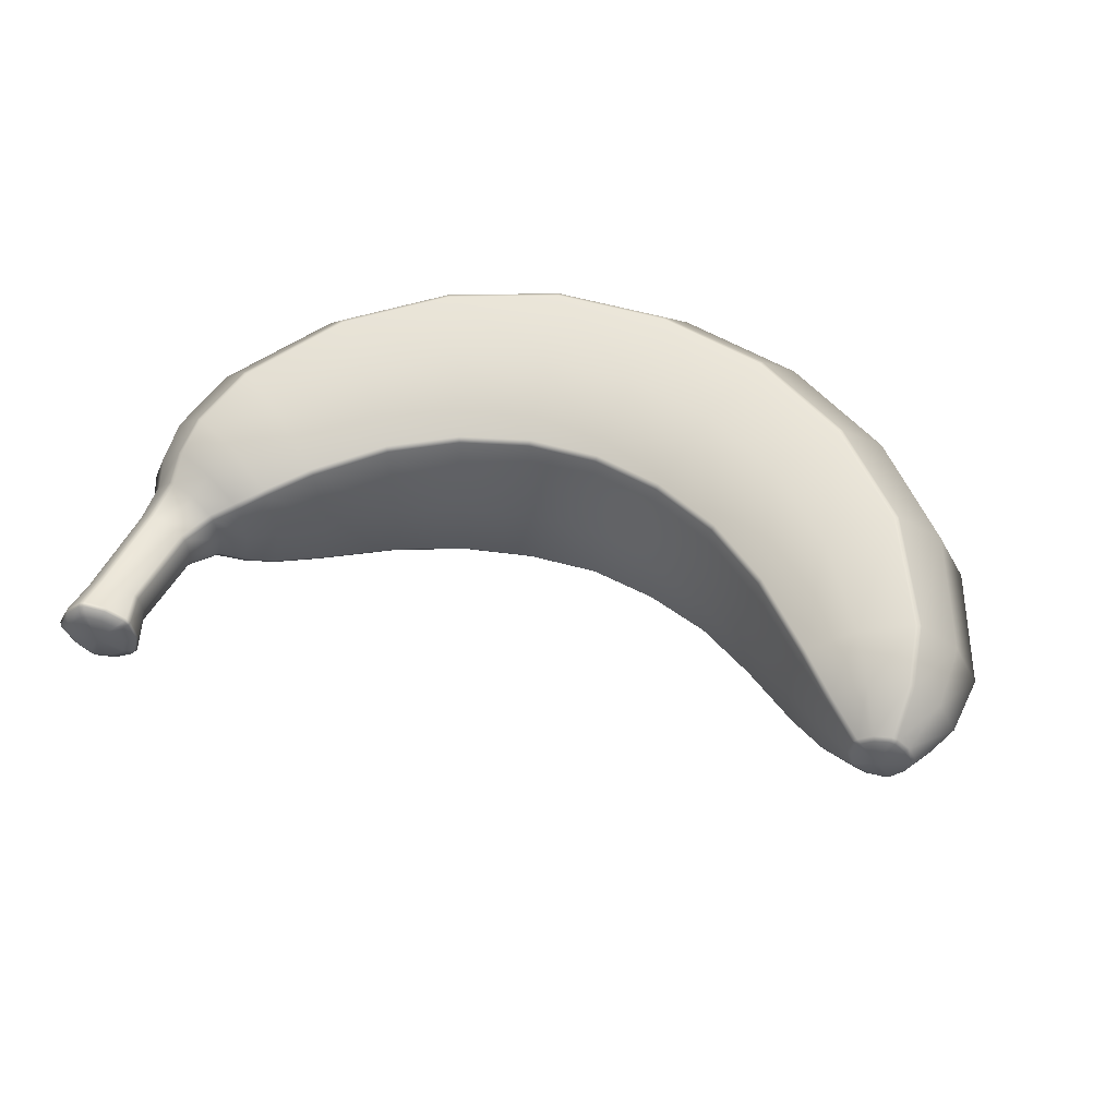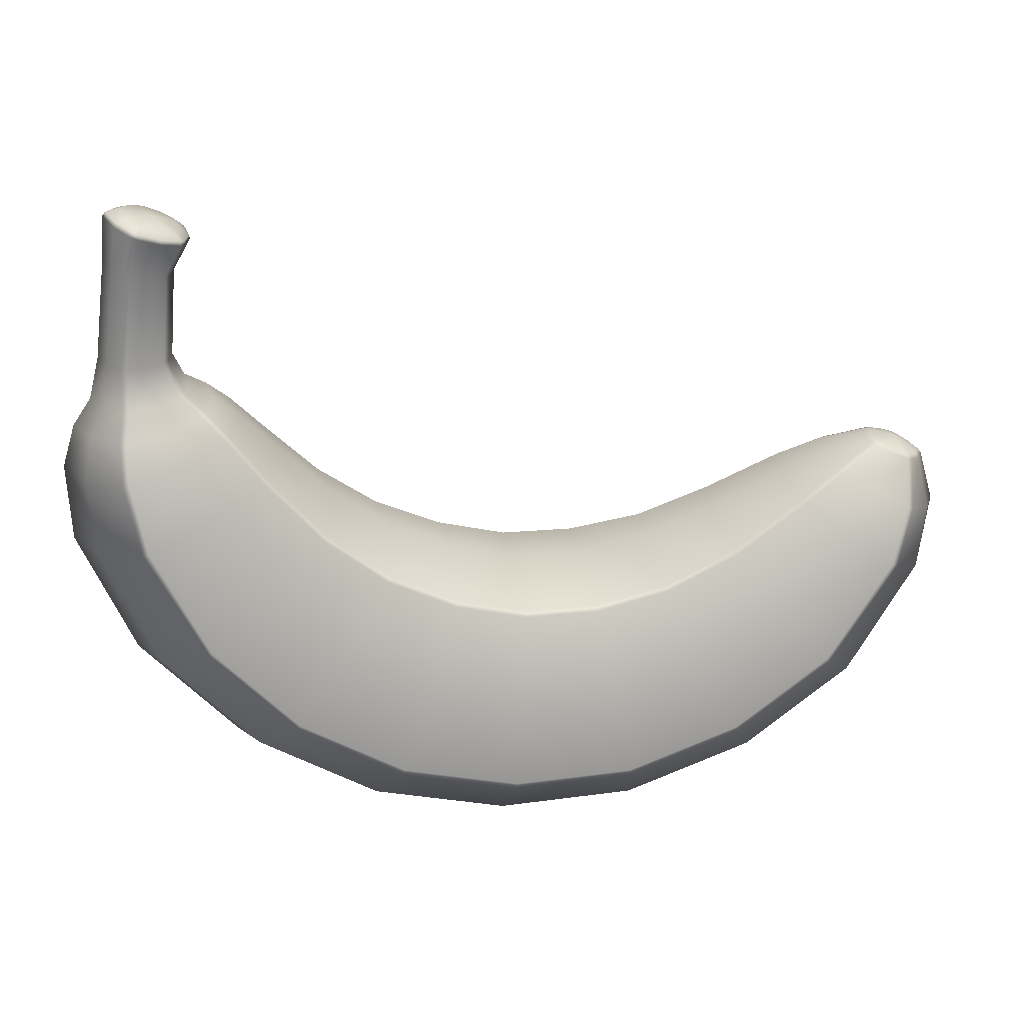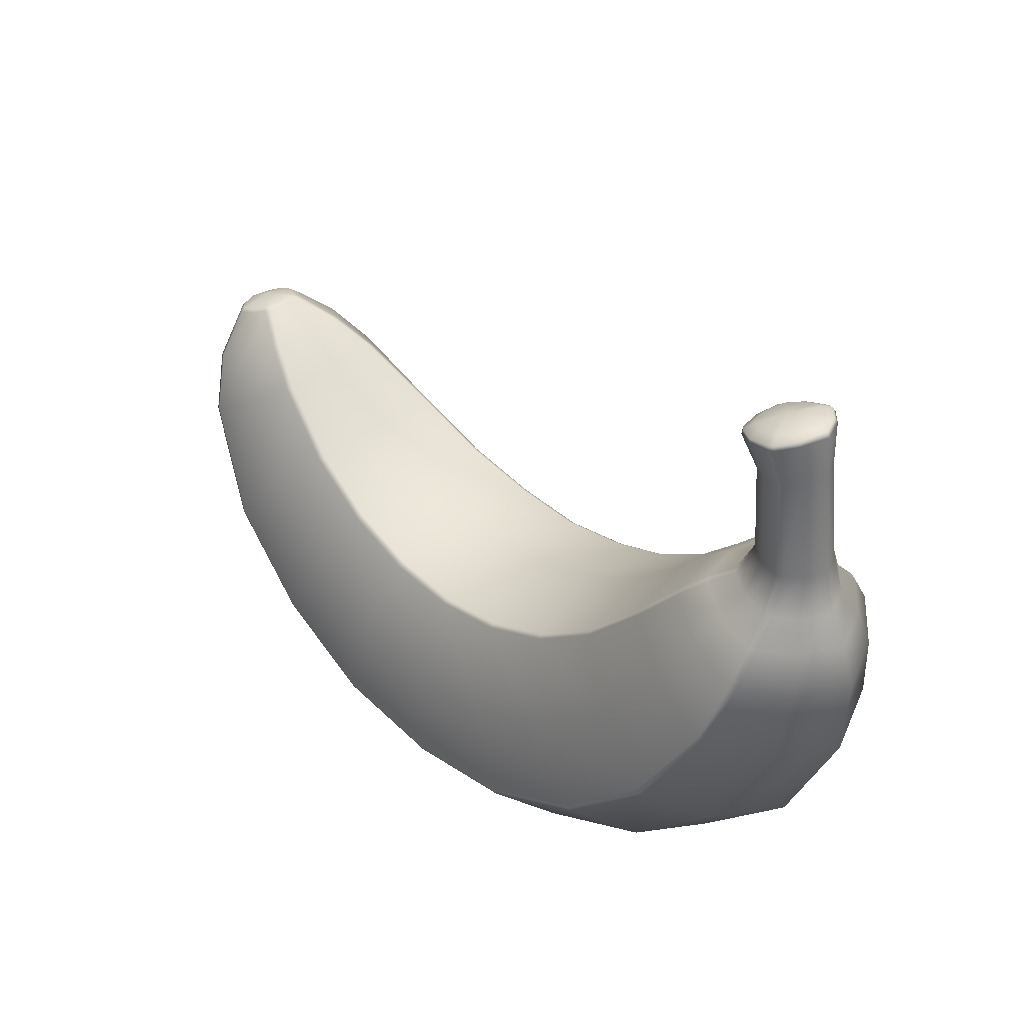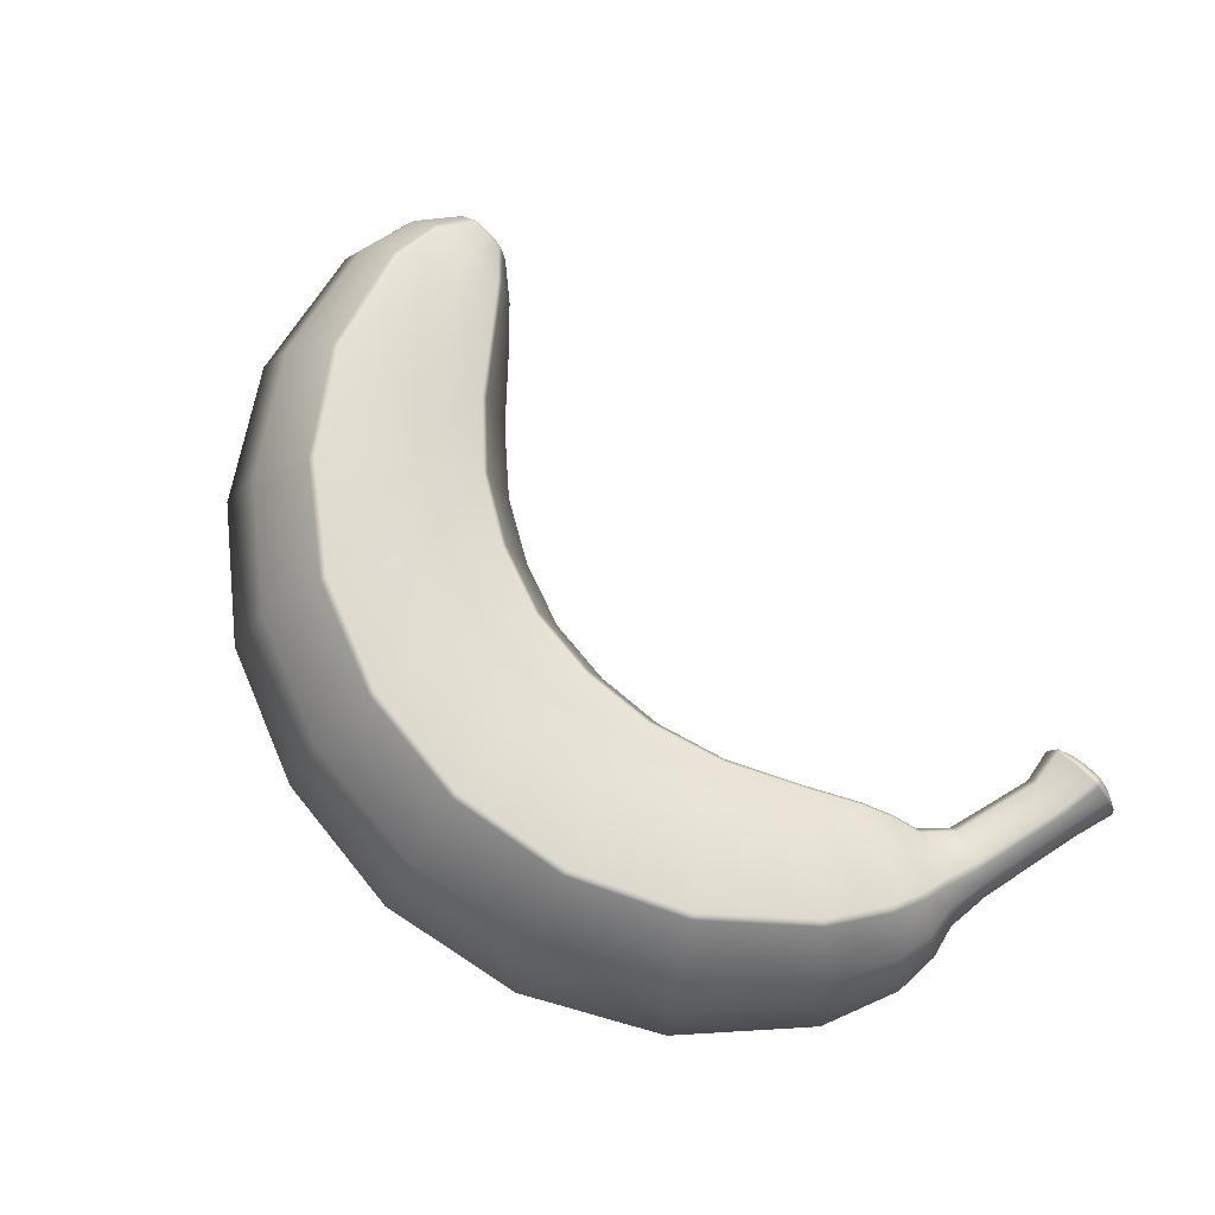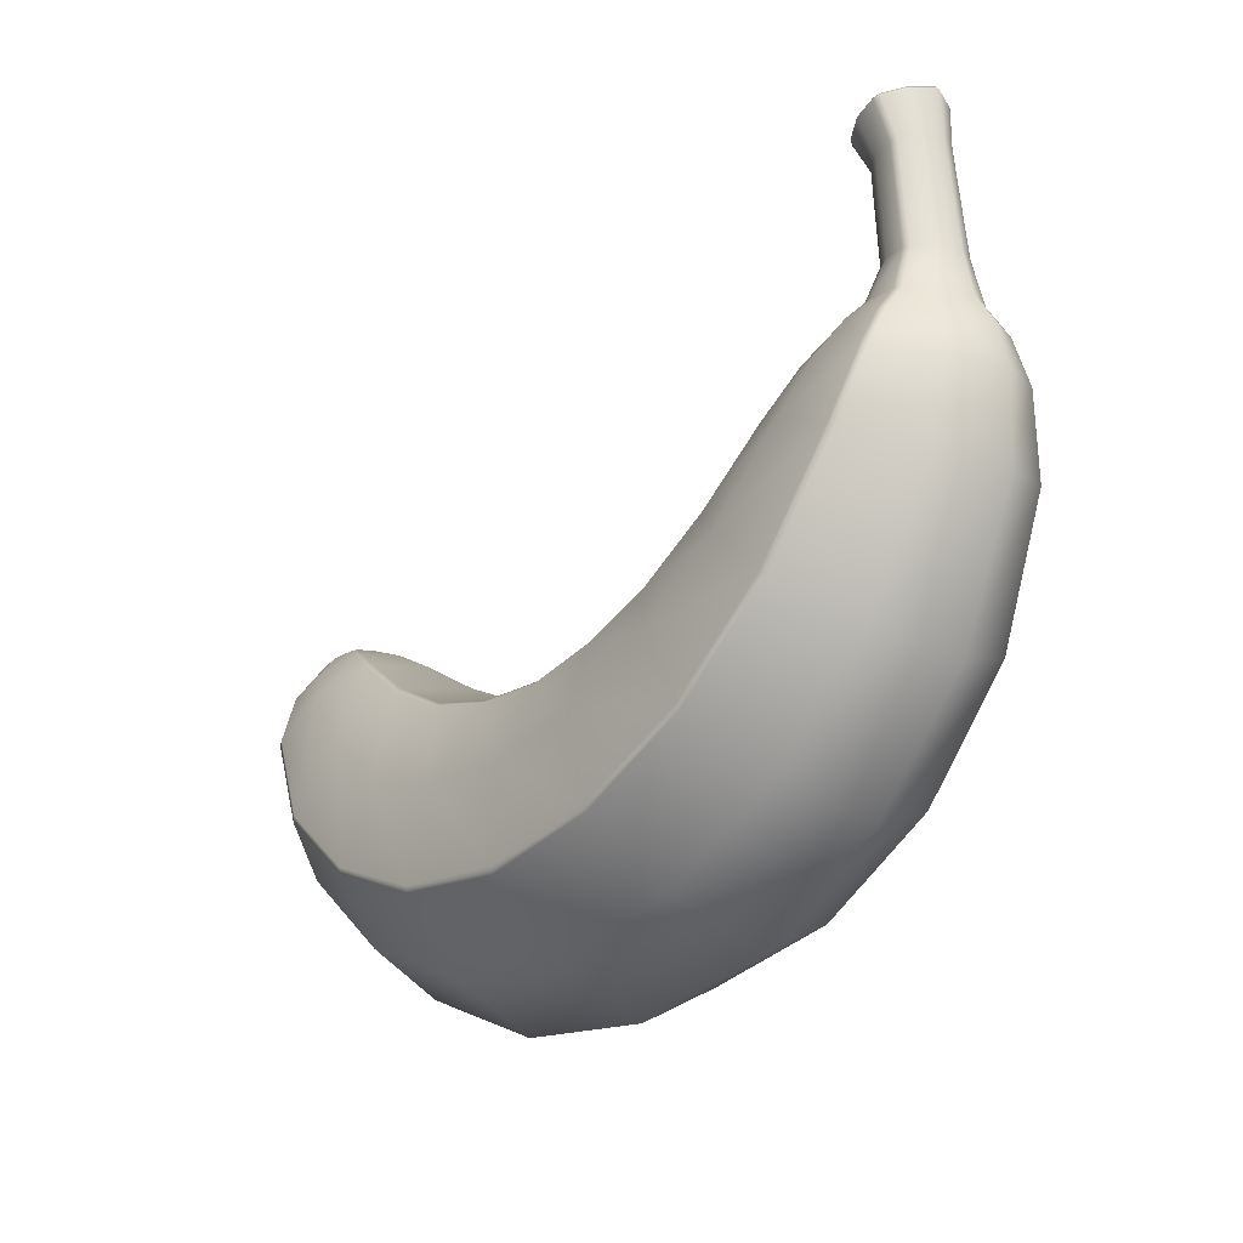
<metadata>
{"format":"obj","ext":"obj","renderer":"f3d","projection":"perspective","resolution":1024,"background":"white","views":[{"elev":49.0,"azim":31.6,"up":"+Y"},{"elev":27.2,"azim":-7.9,"up":"+Z"},{"elev":42.0,"azim":-132.7,"up":"+Z"},{"elev":75.2,"azim":-115.8,"up":"+Y"},{"elev":-18.4,"azim":-129.8,"up":"+Z"}]}
</metadata>
<code>
g default
v 1.327 0.08993 -0.01192
v 1.327 -0.08181 -0.01192
v 1.209 -0.1958 -0.03505
v 1.08 0.004057 0.03105
v 1.209 0.2039 -0.03504
v 1.108 -0.2754 -0.1512
v 0.94 0.004058 -0.03677
v 1.108 0.2835 -0.1512
v 0.8745 -0.3594 -0.364
v 0.7037 0.004058 -0.1626
v 0.8745 0.3675 -0.364
v 0.6072 -0.3993 -0.5177
v 0.4836 0.004058 -0.2519
v 0.6072 0.4074 -0.5177
v 0.3134 -0.4242 -0.5992
v 0.2617 0.004058 -0.2924
v 0.3134 0.4323 -0.5992
v 0.0102 -0.4308 -0.6067
v 0.04231 0.004058 -0.2924
v 0.0102 0.4389 -0.6066
v -0.2841 -0.4324 -0.5352
v -0.1693 0.004058 -0.2396
v -0.2841 0.4405 -0.5352
v -0.5527 -0.4164 -0.3937
v -0.3705 0.004058 -0.1485
v -0.5527 0.4245 -0.3937
v -0.7798 -0.3847 -0.1884
v -0.5572 0.004058 -0.01443
v -0.7798 0.3928 -0.1884
v -0.9548 -0.3272 0.0688
v -0.7327 0.004057 0.1614
v -0.9548 0.3353 0.0688
v -1.314 0.2088 -0.08103
v -1.404 0.004058 -0.1186
v -1.314 -0.2006 -0.08103
v -1.101 -0.1387 0.3926
v -0.9978 0.004056 0.4032
v -1.101 0.1468 0.3926
v -1.268 0.09226 0.3754
v -1.311 0.004056 0.3709
v -1.268 -0.08415 0.3754
v -1.091 -0.09507 0.8032
v -1.205 -0.05721 0.8297
v -1.234 0.004055 0.8365
v -1.205 0.06532 0.8297
v -1.091 0.1032 0.8032
v -1.021 0.004055 0.7868
v -1.122 -0.1009 0.5069
v -1.245 -0.06078 0.5057
v -1.277 0.004056 0.5054
v -1.245 0.0689 0.5057
v -1.122 0.109 0.5069
v -1.045 0.004056 0.5076
v -1.054 -0.08384 0.9443
v -0.9937 0.004055 0.9226
v -1.054 0.09195 0.9443
v -1.151 0.05838 0.9793
v -1.176 0.004054 0.9884
v -1.151 -0.05027 0.9793
v 1.114 -0.1352 0.01371
v 1.103 -0.1182 0.01938
v 1.103 0.1264 0.01938
v 1.114 0.1433 0.01371
v 1.321 0.2188 -0.0922
v 1.338 0.2123 -0.1014
v 1.338 -0.2042 -0.1014
v 1.321 -0.2107 -0.0922
v 0.9805 -0.1884 -0.06438
v 0.9703 -0.1715 -0.0574
v 0.9703 0.1796 -0.0574
v 0.9805 0.1965 -0.06438
v 1.256 0.3049 -0.2525
v 1.273 0.2983 -0.2637
v 1.273 -0.2902 -0.2637
v 1.256 -0.2968 -0.2525
v 0.743 -0.2446 -0.209
v 0.735 -0.2276 -0.1995
v 0.735 0.2357 -0.1995
v 0.743 0.2527 -0.209
v 1.028 0.3958 -0.5449
v 1.041 0.3892 -0.5601
v 1.041 -0.3811 -0.5601
v 1.028 -0.3877 -0.5449
v 0.5116 -0.2712 -0.3121
v 0.5064 -0.2543 -0.3009
v 0.5064 0.2624 -0.3009
v 0.5116 0.2793 -0.3121
v 0.7183 0.439 -0.7578
v 0.7266 0.4324 -0.7759
v 0.7266 -0.4243 -0.7759
v 0.7183 -0.4309 -0.7578
v 0.2733 -0.2879 -0.3612
v 0.2713 -0.271 -0.349
v 0.2713 0.2791 -0.349
v 0.2733 0.296 -0.3612
v 0.3601 0.4659 -0.877
v 0.3634 0.4593 -0.8966
v 0.3634 -0.4512 -0.8966
v 0.3601 -0.4578 -0.877
v 0.03508 -0.2923 -0.3627
v 0.03634 -0.2753 -0.3504
v 0.03634 0.2835 -0.3504
v 0.03508 0.3004 -0.3627
v -0.01895 0.473 -0.8913
v -0.02099 0.4664 -0.9111
v -0.02099 -0.4583 -0.9111
v -0.01895 -0.4649 -0.8913
v -0.195 -0.2934 -0.3057
v -0.1905 -0.2764 -0.2942
v -0.1905 0.2846 -0.2942
v -0.195 0.3015 -0.3057
v -0.3881 0.4748 -0.803
v -0.3953 0.4682 -0.8216
v -0.3953 -0.4601 -0.8216
v -0.3881 -0.4667 -0.8031
v -0.4115 -0.2827 -0.2036
v -0.4041 -0.2657 -0.1937
v -0.4041 0.2738 -0.1937
v -0.4115 0.2908 -0.2036
v -0.7174 0.4574 -0.6155
v -0.7289 0.4509 -0.6318
v -0.7289 -0.4428 -0.6318
v -0.7174 -0.4493 -0.6155
v -0.6079 -0.2615 -0.05402
v -0.5981 -0.2446 -0.0464
v -0.5981 0.2527 -0.0464
v -0.6079 0.2696 -0.05402
v -0.9804 0.4232 -0.3452
v -0.9961 0.4166 -0.3575
v -0.9961 -0.4085 -0.3575
v -0.9804 -0.4151 -0.3452
v -0.7846 -0.223 0.1398
v -0.7732 -0.2061 0.1445
v -0.7732 0.2142 0.1445
v -0.7846 0.2311 0.1398
v -1.153 0.3609 -0.01402
v -1.172 0.3544 -0.02173
v -1.172 -0.3463 -0.02173
v -1.153 -0.3528 -0.01402
v -1.029 -0.09707 0.4
v -1.016 -0.08019 0.4012
v -1.016 0.0883 0.4012
v -1.029 0.1052 0.4
v -1.188 0.1571 0.3836
v -1.208 0.1503 0.3817
v -1.208 -0.1422 0.3817
v -1.188 -0.149 0.3836
v 1.323 0.004057 0.07336
v -1.071 -0.07178 0.5074
v -1.058 -0.05488 0.5075
v -1.071 0.07989 0.5074
v -1.058 0.06299 0.5075
v -1.203 0.1095 0.5061
v -1.183 0.1162 0.5063
v -1.183 -0.1081 0.5063
v -1.203 -0.1014 0.5061
v -1.033 -0.05101 0.7896
v -1.045 -0.06791 0.7924
v -1.147 -0.1018 0.8162
v -1.166 -0.09513 0.8207
v -1.166 0.1032 0.8207
v -1.147 0.1099 0.8162
v -1.045 0.07602 0.7924
v -1.033 0.05912 0.7896
v -1.015 -0.06045 0.9304
v -1.004 -0.04359 0.9262
v -1.072 0.004054 0.9645
v -1.004 0.0517 0.9262
v -1.015 0.06856 0.9304
v -1.1 0.09778 0.9611
v -1.119 0.09097 0.9678
v -1.119 -0.08286 0.9678
v -1.1 -0.08967 0.9611
v -1.337 0.169 0.1585
v -1.311 0.131 0.2904
v -1.414 0.004057 0.1396
v -1.371 0.004057 0.2809
v -1.311 -0.1229 0.2904
v -1.337 -0.1609 0.1585
v -0.8899 -0.18 0.2687
v -0.9623 -0.14 0.3446
v -0.9496 -0.1224 0.3467
v -0.878 -0.1632 0.2717
v -0.878 0.1713 0.2717
v -0.9496 0.1305 0.3467
v -0.9623 0.1481 0.3446
v -0.8899 0.1882 0.2687
v -1.199 0.2915 0.1924
v -1.2 0.2263 0.3064
v -1.22 0.2198 0.3033
v -1.218 0.2849 0.1875
v -1.218 -0.2768 0.1875
v -1.22 -0.2117 0.3033
v -1.2 -0.2182 0.3064
v -1.199 -0.2834 0.1924
v -1.032 -0.2629 0.2338
v -1.072 -0.2014 0.3283
v -0.9248 0.004056 0.3518
v -0.8439 0.004057 0.2802
v -1.072 0.2095 0.3283
v -1.032 0.271 0.2338
v -1.189 0.08051 0.9575
v -1.18 0.07685 0.9695
v -1.224 0.004054 0.9694
v -1.213 0.004054 0.9812
v -1.18 -0.06874 0.9695
v -1.189 -0.0724 0.9575
v -0.9926 -0.0843 0.8917
v -0.9934 -0.08076 0.9049
v -0.9817 -0.06386 0.9008
v -0.9808 -0.0674 0.8877
v -1.14 -0.1216 0.9409
v -1.134 -0.1157 0.9535
v -1.115 -0.1225 0.947
v -1.121 -0.1283 0.9347
v -1.121 0.1364 0.9347
v -1.115 0.1306 0.947
v -1.134 0.1239 0.9535
v -1.14 0.1298 0.9409
v -0.9808 0.07551 0.8878
v -0.9817 0.07197 0.9008
v -0.9934 0.08887 0.9049
v -0.9926 0.09241 0.8917
v -1.051 -0.1196 0.9114
v -1.049 -0.1139 0.9242
v -1.051 0.1277 0.9114
v -1.049 0.122 0.9242
v -0.9657 0.004055 0.8829
v -0.9677 0.004055 0.8962
v 1.232 -0.05006 0.07747
v 1.247 -0.04127 0.08048
v 1.258 -0.05659 0.07639
v 1.244 -0.0669 0.0729
v 1.244 0.07501 0.0729
v 1.258 0.06471 0.07639
v 1.247 0.04939 0.08048
v 1.232 0.05818 0.07747
v 1.357 0.1018 0.02738
v 1.355 0.08718 0.03823
v 1.338 0.09312 0.04487
v 1.339 0.1084 0.03474
v 1.339 -0.1003 0.03474
v 1.338 -0.085 0.04487
v 1.355 -0.07907 0.03823
v 1.357 -0.09365 0.02738
v 1.287 -0.09384 0.05543
v 1.294 -0.07901 0.06218
v 1.221 0.004057 0.08182
v 1.238 0.004057 0.0841
v 1.287 0.102 0.05543
v 1.294 0.08713 0.06218
v 1.418 0.1276 -0.142
v 1.471 0.004058 -0.1689
v 1.379 0.1767 -0.3363
v 1.447 0.004059 -0.3827
v 1.151 0.2287 -0.6897
v 1.22 0.00406 -0.7714
v 0.8071 0.2533 -0.9476
v 0.8572 0.004061 -1.055
v 0.3969 0.2687 -1.096
v 0.4178 0.004061 -1.22
v -0.04175 0.2728 -1.115
v -0.05478 0.004061 -1.243
v -0.4698 0.2738 -1.014
v -0.5164 0.004061 -1.134
v -0.8473 0.2639 -0.7904
v -0.9213 0.00406 -0.89
v -1.14 0.2443 -0.4699
v -1.23 0.004059 -0.5405
v 1.394 0.06456 0.01276
v 1.385 0.05566 0.02638
v 1.421 0.004057 0.001772
v 1.409 0.004057 0.01716
v 1.418 -0.1195 -0.142
v 1.379 -0.1686 -0.3363
v 1.151 -0.2206 -0.6897
v 0.8071 -0.2452 -0.9476
v 0.3969 -0.2606 -1.096
v -0.04175 -0.2647 -1.115
v -0.4698 -0.2657 -1.014
v -0.8473 -0.2558 -0.7904
v -1.14 -0.2362 -0.4699
v 1.394 -0.05645 0.01276
v 1.385 -0.04754 0.02638
g FoodTallRLowerLeg
f 39 40 50 51
f 40 41 49 50
f 50 49 43 44
f 51 50 44 45
f 60 61 69 68
f 62 63 71 70
f 64 65 73 72
f 66 67 75 74
f 68 69 77 76
f 70 71 79 78
f 72 73 81 80
f 74 75 83 82
f 76 77 85 84
f 78 79 87 86
f 80 81 89 88
f 82 83 91 90
f 84 85 93 92
f 86 87 95 94
f 88 89 97 96
f 90 91 99 98
f 92 93 101 100
f 94 95 103 102
f 96 97 105 104
f 98 99 107 106
f 100 101 109 108
f 102 103 111 110
f 104 105 113 112
f 106 107 115 114
f 108 109 117 116
f 110 111 119 118
f 112 113 121 120
f 114 115 123 122
f 116 117 125 124
f 118 119 127 126
f 120 121 129 128
f 122 123 131 130
f 124 125 133 132
f 126 127 135 134
f 128 129 137 136
f 130 131 139 138
f 140 141 150 149
f 142 143 151 152
f 144 145 153 154
f 146 147 155 156
f 149 150 157 158
f 152 151 163 164
f 154 153 161 162
f 156 155 159 160
f 165 166 167
f 167 172 173
f 167 168 169
f 167 170 171
f 3 60 68 6
f 61 4 7 69
f 4 62 70 7
f 63 5 8 71
f 5 64 72 8
f 67 3 6 75
f 6 68 76 9
f 69 7 10 77
f 7 70 78 10
f 71 8 11 79
f 8 72 80 11
f 75 6 9 83
f 9 76 84 12
f 77 10 13 85
f 10 78 86 13
f 79 11 14 87
f 11 80 88 14
f 83 9 12 91
f 12 84 92 15
f 85 13 16 93
f 13 86 94 16
f 87 14 17 95
f 14 88 96 17
f 91 12 15 99
f 15 92 100 18
f 93 16 19 101
f 16 94 102 19
f 95 17 20 103
f 17 96 104 20
f 99 15 18 107
f 18 100 108 21
f 101 19 22 109
f 19 102 110 22
f 103 20 23 111
f 20 104 112 23
f 107 18 21 115
f 21 108 116 24
f 109 22 25 117
f 22 110 118 25
f 111 23 26 119
f 23 112 120 26
f 115 21 24 123
f 24 116 124 27
f 117 25 28 125
f 25 118 126 28
f 119 26 29 127
f 26 120 128 29
f 123 24 27 131
f 27 124 132 30
f 125 28 31 133
f 28 126 134 31
f 127 29 32 135
f 29 128 136 32
f 131 27 30 139
f 54 165 167
f 166 55 167
f 55 168 167
f 169 56 167
f 56 170 167
f 171 57 167
f 57 58 167
f 58 59 167
f 59 172 167
f 173 54 167
f 36 140 149 48
f 141 37 53 150
f 37 142 152 53
f 143 38 52 151
f 38 144 154 52
f 145 39 51 153
f 41 146 156 49
f 147 36 48 155
f 48 149 158 42
f 155 48 42 159
f 49 156 160 43
f 153 51 45 161
f 52 154 162 46
f 151 52 46 163
f 53 152 164 47
f 150 53 47 157
f 174 175 190 191
f 175 174 176 177
f 177 176 179 178
f 178 179 192 193
f 180 181 197 196
f 181 180 183 182
f 182 183 199 198
f 184 185 198 199
f 185 184 187 186
f 186 187 201 200
f 188 189 200 201
f 189 188 191 190
f 193 192 195 194
f 194 195 196 197
f 33 34 176 174
f 34 35 179 176
f 175 177 40 39
f 177 178 41 40
f 132 133 183 180
f 134 135 187 184
f 136 137 191 188
f 138 139 195 192
f 181 182 141 140
f 185 186 143 142
f 189 190 145 144
f 193 194 147 146
f 30 132 180 196
f 133 31 199 183
f 31 134 184 199
f 135 32 201 187
f 32 136 188 201
f 137 33 174 191
f 35 138 192 179
f 139 30 196 195
f 197 181 140 36
f 182 198 37 141
f 198 185 142 37
f 186 200 38 143
f 200 189 144 38
f 190 175 39 145
f 178 193 146 41
f 194 197 36 147
f 202 203 218 219
f 203 202 204 205
f 205 204 207 206
f 206 207 212 213
f 208 209 225 224
f 209 208 211 210
f 210 211 228 229
f 213 212 215 214
f 214 215 224 225
f 216 217 227 226
f 217 216 219 218
f 220 221 229 228
f 221 220 223 222
f 222 223 226 227
f 44 43 207 204
f 45 44 204 202
f 203 205 58 57
f 205 206 59 58
f 209 210 166 165
f 211 208 158 157
f 213 214 173 172
f 215 212 160 159
f 217 218 171 170
f 219 216 162 161
f 221 222 169 168
f 223 220 164 163
f 42 158 208 224
f 159 42 224 215
f 43 160 212 207
f 161 45 202 219
f 46 162 216 226
f 163 46 226 223
f 47 164 220 228
f 157 47 228 211
f 225 209 165 54
f 210 229 55 166
f 229 221 168 55
f 222 227 56 169
f 227 217 170 56
f 218 203 57 171
f 206 213 172 59
f 214 225 54 173
f 230 231 249 248
f 231 230 233 232
f 232 233 246 247
f 234 235 251 250
f 235 234 237 236
f 236 237 248 249
f 239 238 241 240
f 240 241 250 251
f 242 243 247 246
f 243 242 245 244
f 231 232 148
f 233 230 61 60
f 235 236 148
f 237 234 63 62
f 239 240 148
f 241 238 65 64
f 243 244 148
f 245 242 67 66
f 246 233 60 3
f 230 248 4 61
f 248 237 62 4
f 234 250 5 63
f 250 241 64 5
f 242 246 3 67
f 232 247 148
f 249 231 148
f 236 249 148
f 251 235 148
f 240 251 148
f 247 243 148
f 239 1 238
f 245 2 244
f 252 253 255 254
f 254 255 257 256
f 256 257 259 258
f 258 259 261 260
f 260 261 263 262
f 262 263 265 264
f 264 265 267 266
f 266 267 269 268
f 268 269 34 33
f 65 252 254 73
f 73 254 256 81
f 81 256 258 89
f 89 258 260 97
f 97 260 262 105
f 105 262 264 113
f 113 264 266 121
f 121 266 268 129
f 129 268 33 137
f 270 271 273 272
f 271 270 238 239
f 270 272 253 252
f 238 270 252 65
f 271 239 148
f 273 271 148
f 253 274 275 255
f 255 275 276 257
f 257 276 277 259
f 259 277 278 261
f 261 278 279 263
f 263 279 280 265
f 265 280 281 267
f 267 281 282 269
f 269 282 35 34
f 274 66 74 275
f 275 74 82 276
f 276 82 90 277
f 277 90 98 278
f 278 98 106 279
f 279 106 114 280
f 280 114 122 281
f 281 122 130 282
f 282 130 138 35
f 272 273 284 283
f 283 284 244 245
f 272 283 274 253
f 283 245 66 274
f 284 273 148
f 244 284 148

</code>
